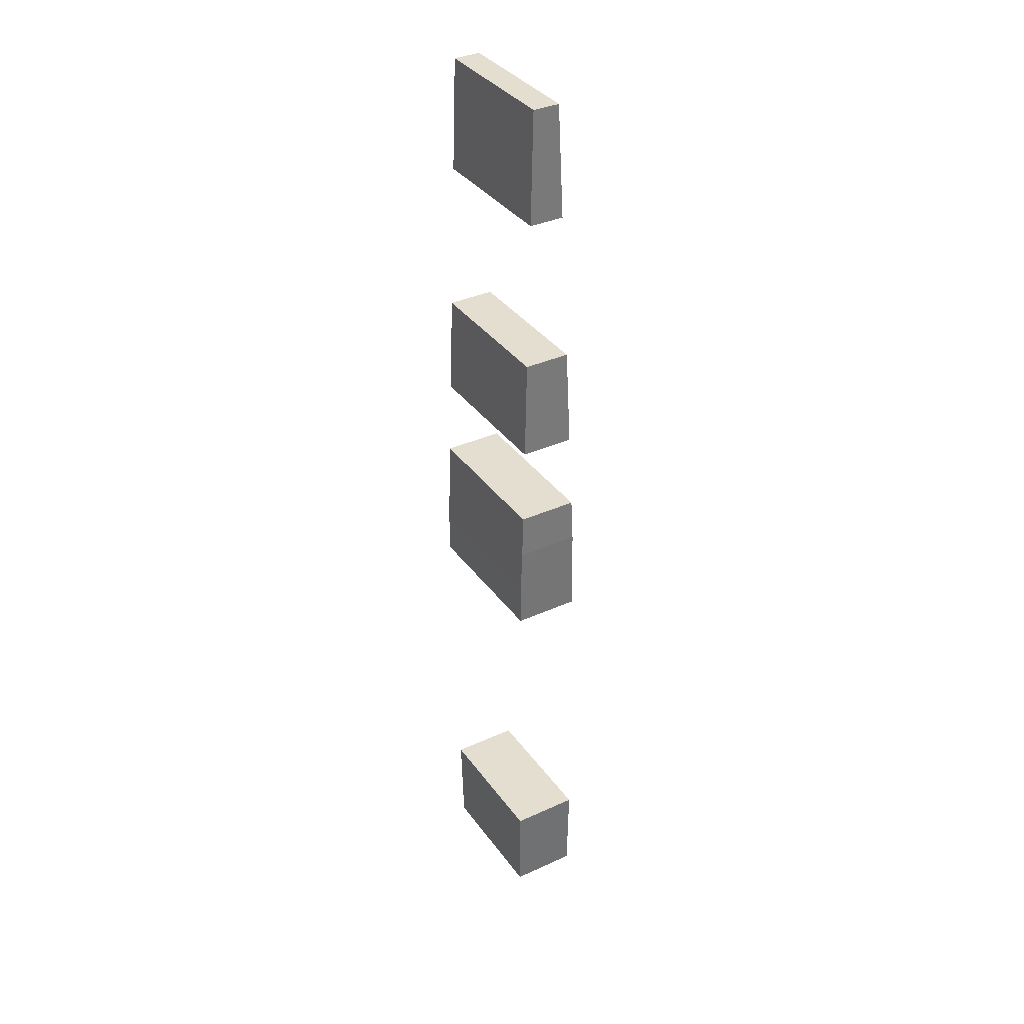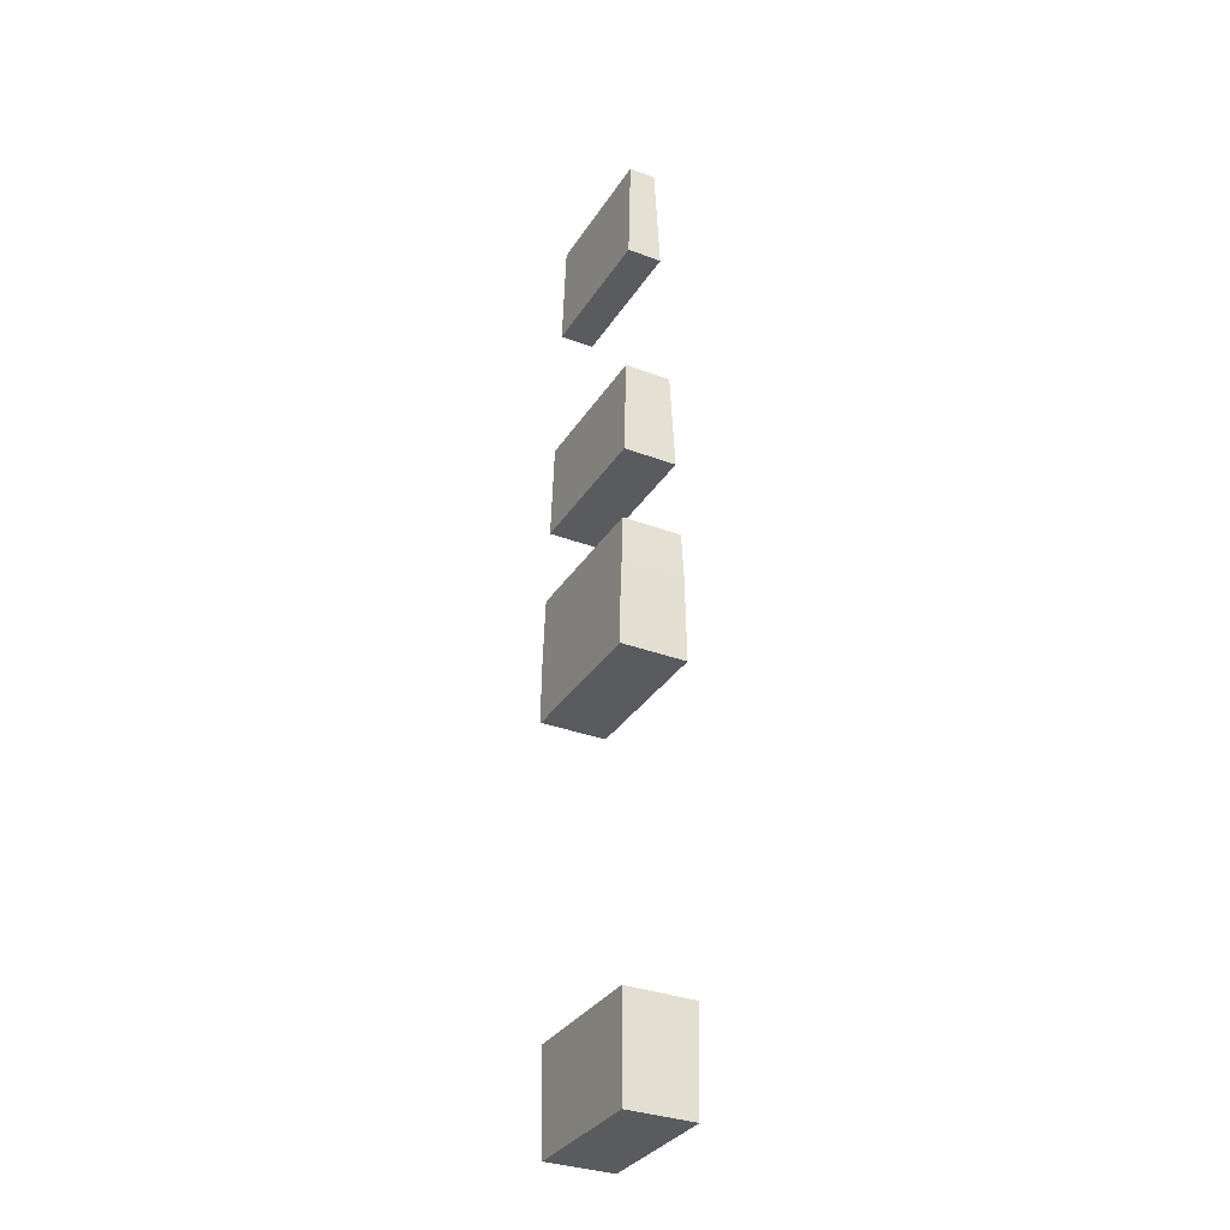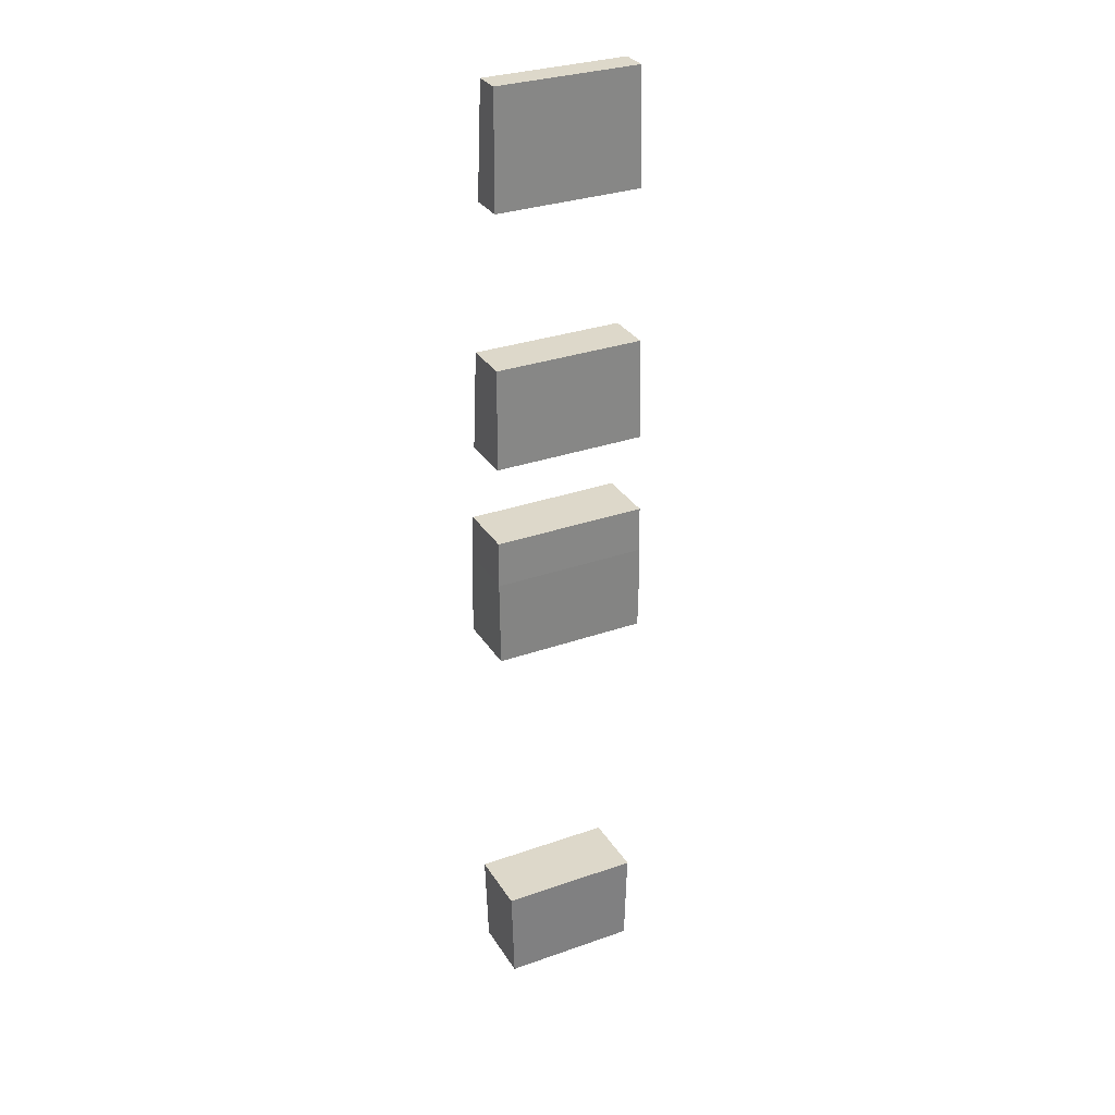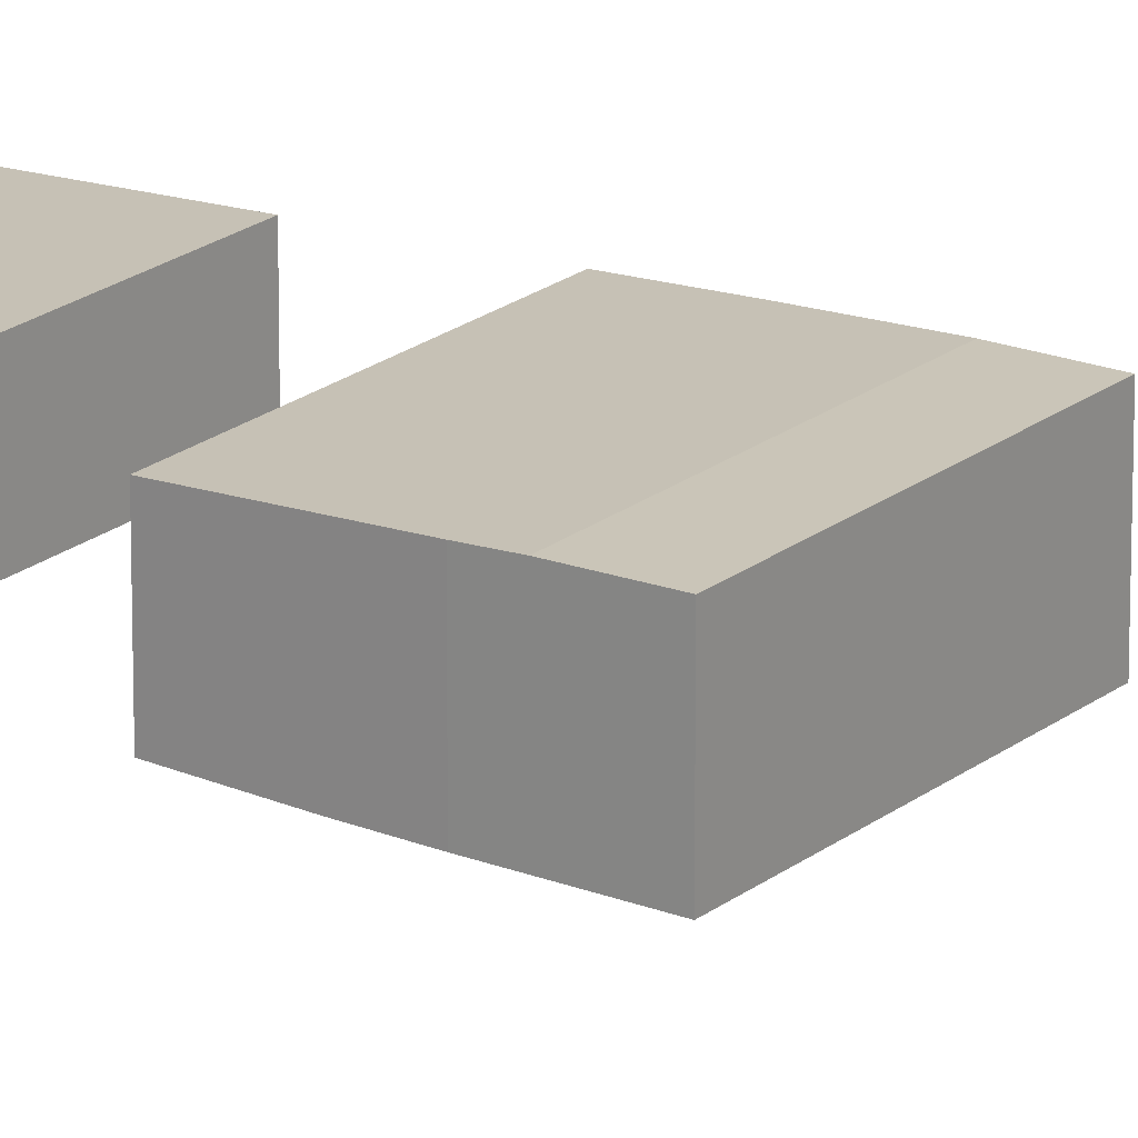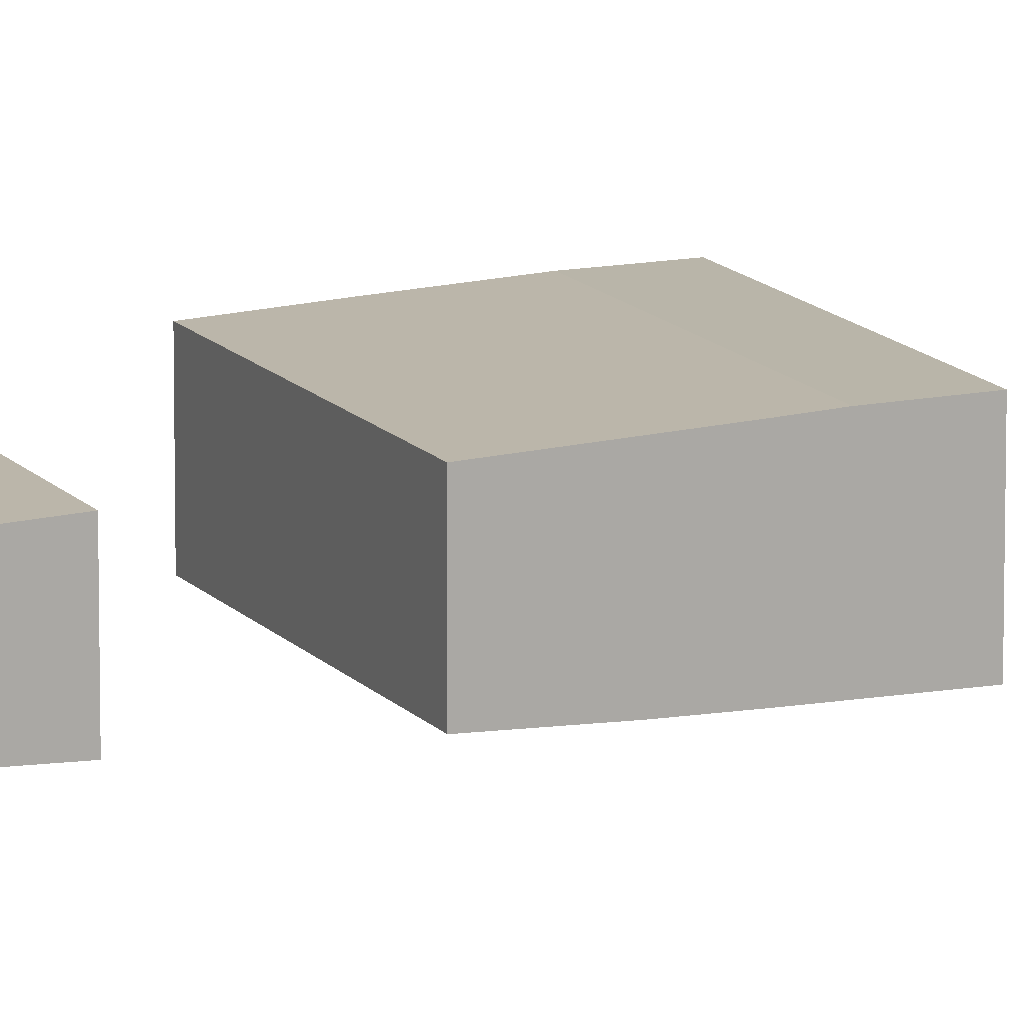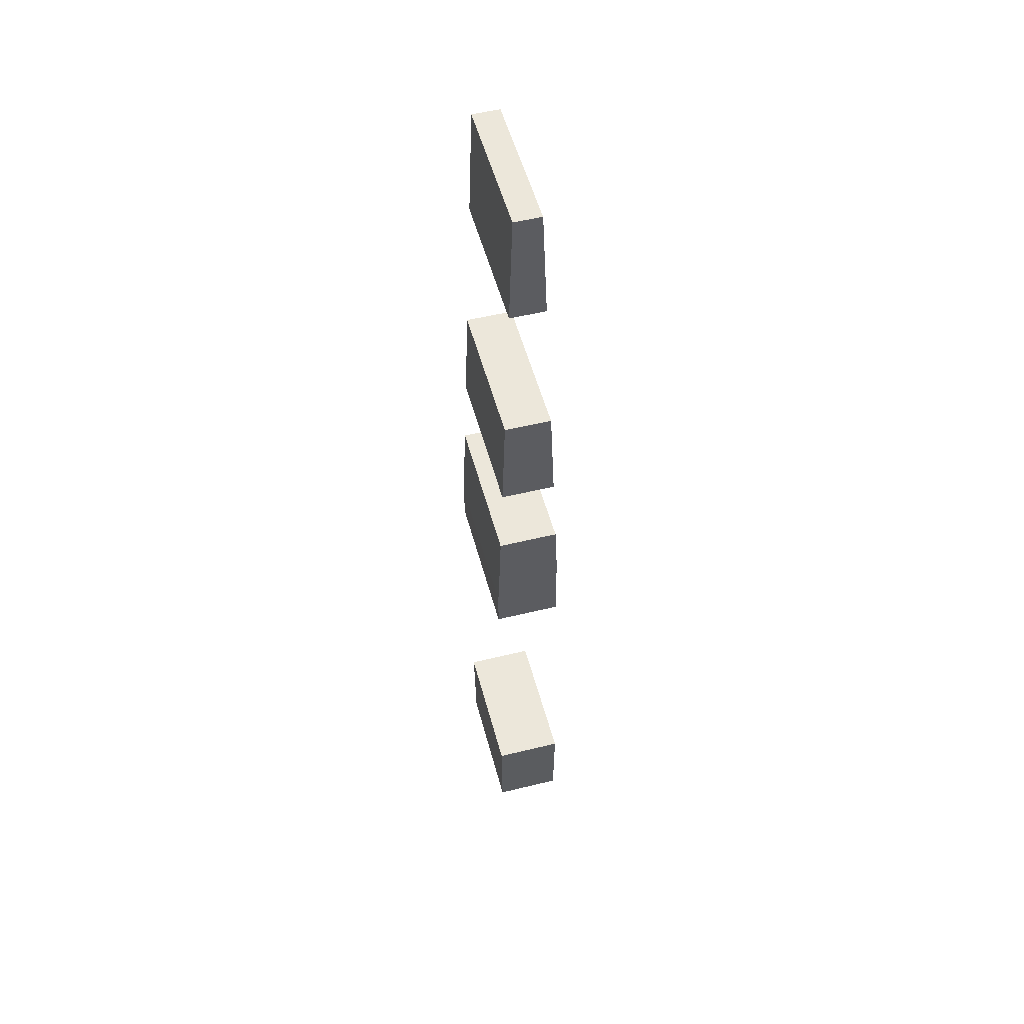
<metadata>
{"format":"obj","ext":"obj","renderer":"f3d","projection":"perspective","resolution":1024,"background":"white","views":[{"elev":35.7,"azim":-120.9,"up":"+Z"},{"elev":-32.8,"azim":-117.6,"up":"+Z"},{"elev":31.0,"azim":-26.7,"up":"+Z"},{"elev":20.3,"azim":125.3,"up":"+Y"},{"elev":13.4,"azim":66.0,"up":"+Y"},{"elev":52.5,"azim":-104.8,"up":"+Z"}]}
</metadata>
<code>
v 3591 1.221e+04 6208
v 3591 1.202e+04 6208
v 3591 1.202e+04 6298
v 3591 1.203e+04 6435
v 3591 1.22e+04 6435
v 3126 1.221e+04 6301
v 3126 1.202e+04 6301
v 3126 1.202e+04 6298
v 3126 1.202e+04 6039
v 3126 1.221e+04 6039
v 3126 1.221e+04 6151
v 3589 1.221e+04 6151
v 3591 1.221e+04 6208
v 3591 1.22e+04 6435
v 3129 1.22e+04 6435
v 3126 1.221e+04 6301
v 3126 1.221e+04 6151
v 3126 1.202e+04 6298
v 3126 1.202e+04 6301
v 3129 1.203e+04 6435
v 3591 1.203e+04 6435
v 3591 1.202e+04 6298
v 3591 1.202e+04 6298
v 3591 1.202e+04 6208
v 3586 1.202e+04 6039
v 3126 1.202e+04 6039
v 3126 1.202e+04 6298
v 3586 1.221e+04 6039
v 3589 1.221e+04 6151
v 3126 1.221e+04 6151
v 3126 1.221e+04 6039
v 3589 1.221e+04 6151
v 3586 1.221e+04 6039
v 3586 1.202e+04 6039
v 3591 1.202e+04 6208
v 3591 1.221e+04 6208
v 3586 1.202e+04 6039
v 3586 1.221e+04 6039
v 3126 1.221e+04 6039
v 3126 1.202e+04 6039
v 3129 1.203e+04 6435
v 3129 1.22e+04 6435
v 3591 1.22e+04 6435
v 3591 1.203e+04 6435
v 3129 1.22e+04 6435
v 3129 1.203e+04 6435
v 3126 1.202e+04 6301
v 3126 1.221e+04 6301
v 3563 1.2e+04 5116
v 3555 1.2e+04 4822
v 3147 1.2e+04 4822
v 3139 1.2e+04 5116
v 3555 1.22e+04 4822
v 3563 1.22e+04 5116
v 3139 1.22e+04 5116
v 3147 1.22e+04 4822
v 3147 1.22e+04 4822
v 3139 1.22e+04 5116
v 3139 1.2e+04 5116
v 3147 1.2e+04 4822
v 3563 1.22e+04 5116
v 3563 1.2e+04 5116
v 3139 1.2e+04 5116
v 3139 1.22e+04 5116
v 3555 1.2e+04 4822
v 3555 1.22e+04 4822
v 3147 1.22e+04 4822
v 3147 1.2e+04 4822
v 3563 1.22e+04 5116
v 3555 1.22e+04 4822
v 3555 1.2e+04 4822
v 3563 1.2e+04 5116
v 3142 1.218e+04 6970
v 3142 1.205e+04 6970
v 3135 1.203e+04 6670
v 3135 1.219e+04 6670
v 3135 1.219e+04 6670
v 3135 1.203e+04 6670
v 3591 1.203e+04 6670
v 3591 1.219e+04 6670
v 3135 1.203e+04 6670
v 3142 1.205e+04 6970
v 3591 1.205e+04 6970
v 3591 1.203e+04 6670
v 3142 1.205e+04 6970
v 3142 1.218e+04 6970
v 3591 1.218e+04 6970
v 3591 1.205e+04 6970
v 3142 1.218e+04 6970
v 3135 1.219e+04 6670
v 3591 1.219e+04 6670
v 3591 1.218e+04 6970
v 3591 1.203e+04 6670
v 3591 1.205e+04 6970
v 3591 1.218e+04 6970
v 3591 1.219e+04 6670
v 3161 1.216e+04 7752
v 3153 1.217e+04 7415
v 3591 1.217e+04 7415
v 3591 1.216e+04 7752
v 3153 1.217e+04 7415
v 3153 1.206e+04 7415
v 3591 1.206e+04 7415
v 3591 1.217e+04 7415
v 3153 1.206e+04 7415
v 3161 1.208e+04 7752
v 3591 1.208e+04 7752
v 3591 1.206e+04 7415
v 3161 1.208e+04 7752
v 3161 1.216e+04 7752
v 3591 1.216e+04 7752
v 3591 1.208e+04 7752
v 3161 1.208e+04 7752
v 3153 1.206e+04 7415
v 3153 1.217e+04 7415
v 3161 1.216e+04 7752
v 3591 1.217e+04 7415
v 3591 1.206e+04 7415
v 3591 1.208e+04 7752
v 3591 1.216e+04 7752
f 119 117 120
f 119 118 117
f 115 113 116
f 115 114 113
f 111 109 112
f 111 110 109
f 107 105 108
f 107 106 105
f 103 101 104
f 103 102 101
f 99 97 100
f 99 98 97
f 95 93 96
f 95 94 93
f 91 89 92
f 91 90 89
f 87 85 88
f 87 86 85
f 83 81 84
f 83 82 81
f 79 77 80
f 79 78 77
f 75 73 76
f 75 74 73
f 71 69 72
f 71 70 69
f 67 65 68
f 67 66 65
f 63 61 64
f 63 62 61
f 59 57 60
f 59 58 57
f 55 53 56
f 55 54 53
f 51 49 52
f 51 50 49
f 47 45 48
f 47 46 45
f 43 41 44
f 43 42 41
f 39 37 40
f 39 38 37
f 32 36 33
f 36 35 33
f 35 34 33
f 30 28 31
f 30 29 28
f 23 25 24
f 23 27 25
f 27 26 25
f 21 20 22
f 20 19 22
f 19 18 22
f 13 12 14
f 12 15 14
f 12 17 15
f 17 16 15
f 6 8 7
f 6 11 8
f 11 10 8
f 10 9 8
f 4 3 5
f 3 2 5
f 2 1 5

</code>
